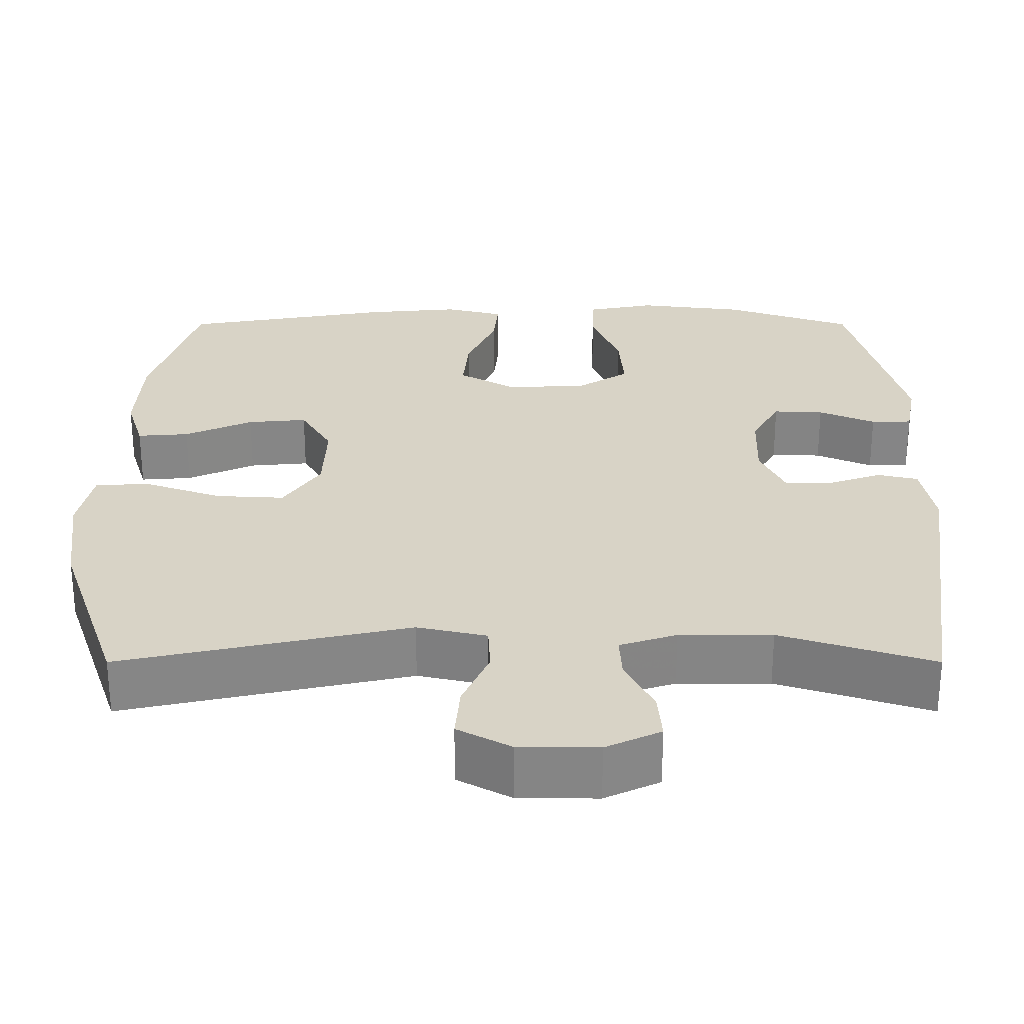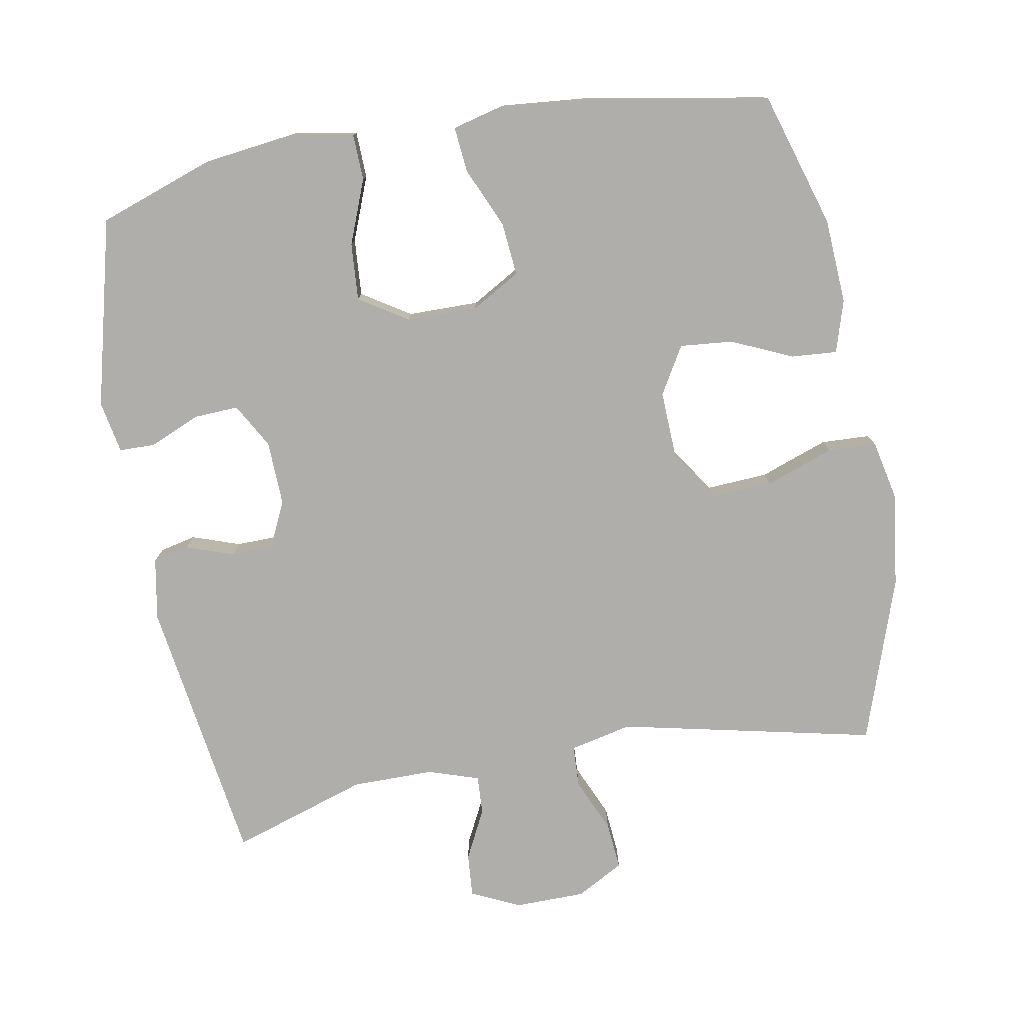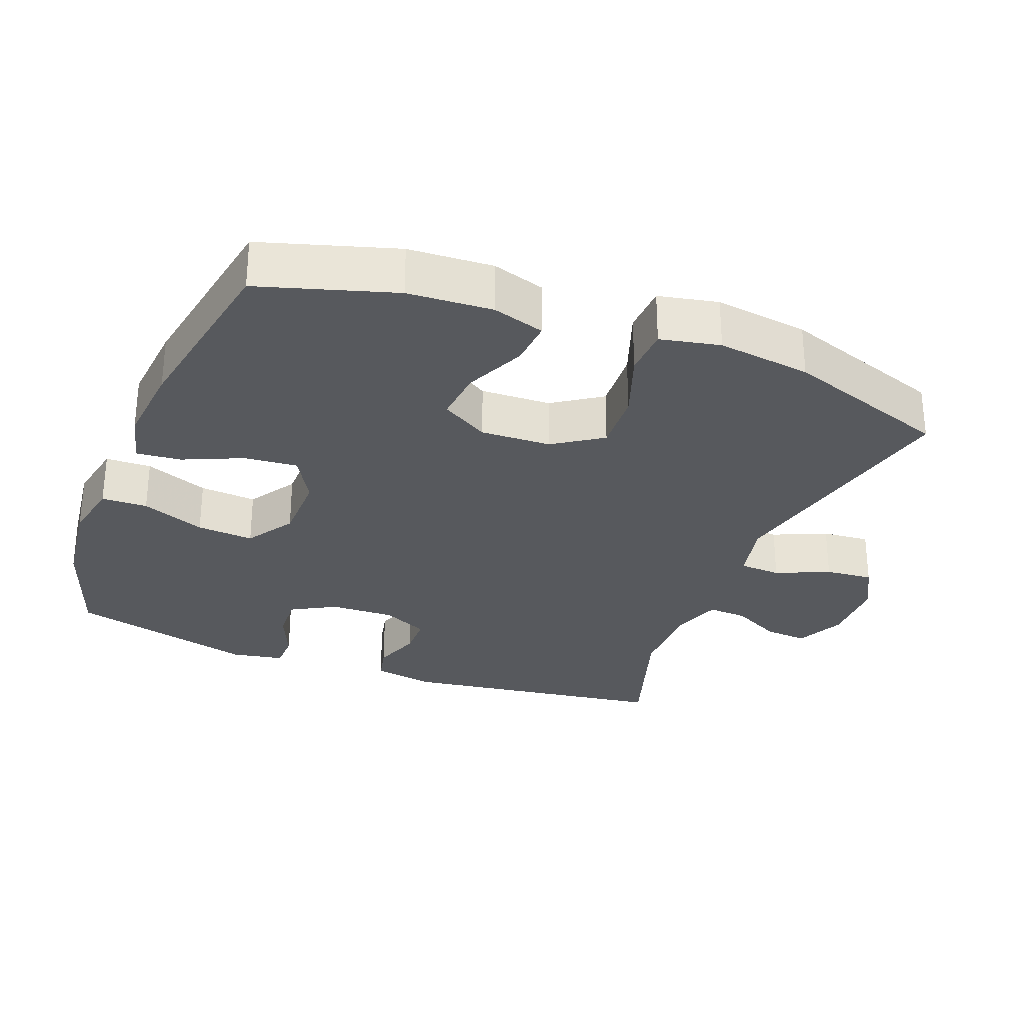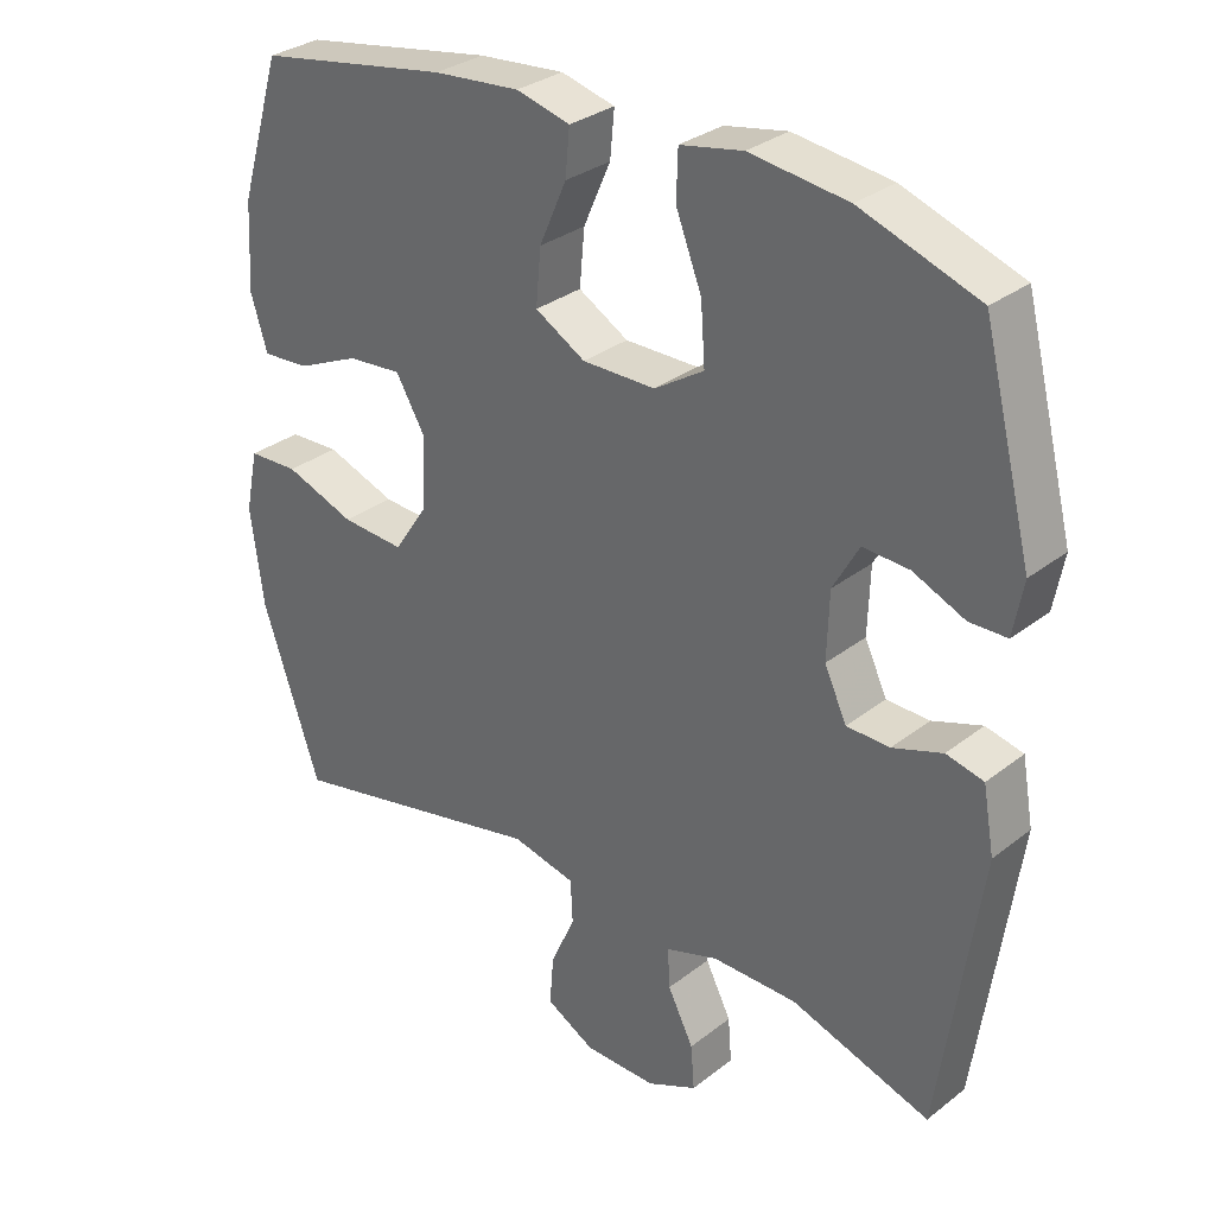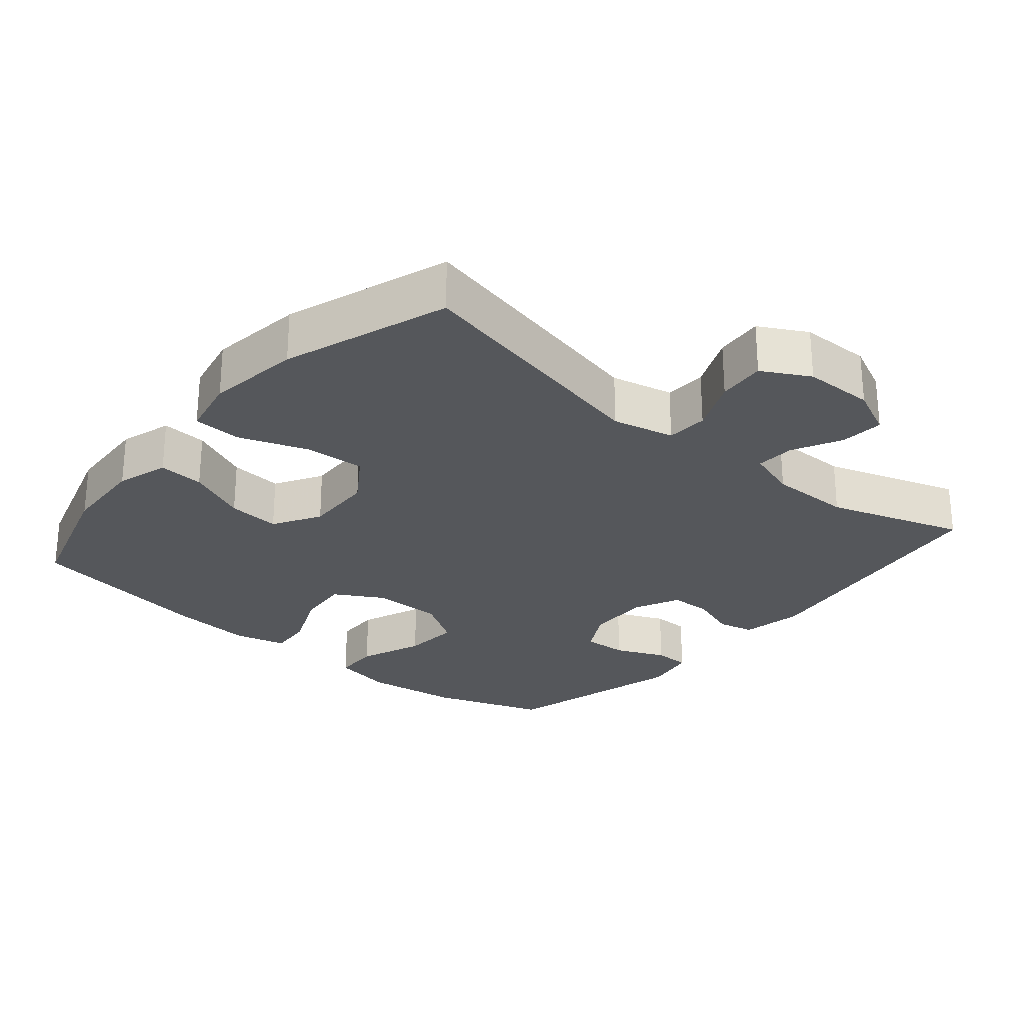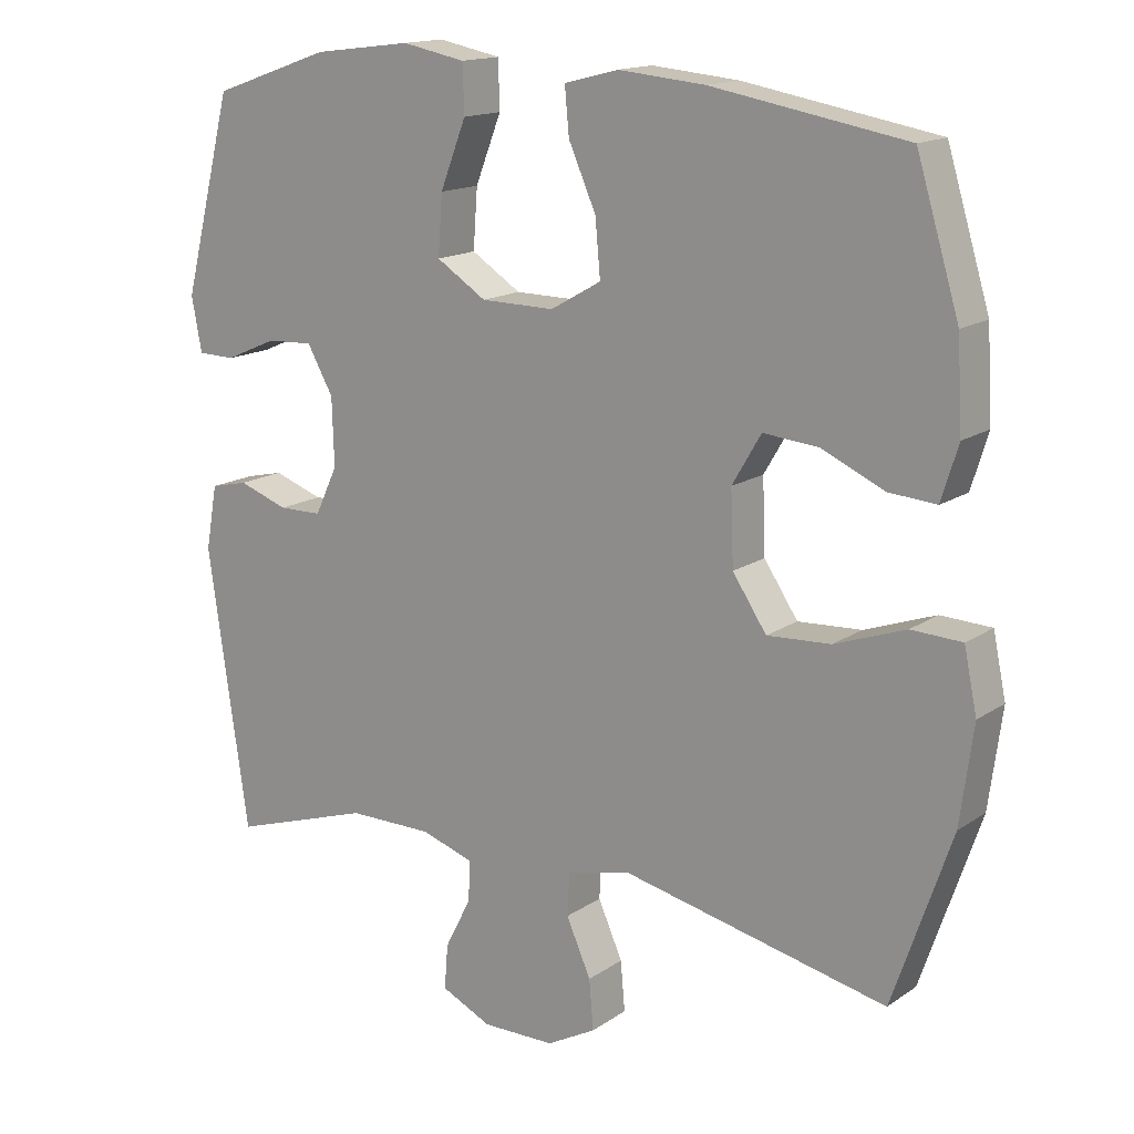
<metadata>
{"format":"obj","ext":"obj","renderer":"f3d","projection":"perspective","resolution":1024,"background":"white","views":[{"elev":-61.8,"azim":180.0,"up":"+Z"},{"elev":-77.8,"azim":10.3,"up":"+Y"},{"elev":-29.3,"azim":68.7,"up":"+Y"},{"elev":31.0,"azim":-137.8,"up":"+Z"},{"elev":-26.5,"azim":139.9,"up":"+Y"},{"elev":15.4,"azim":35.8,"up":"+Z"}]}
</metadata>
<code>
v 0.5 0.07 0.5
v 0.559 0.07 0.306
v 0.566 0.07 0.184
v 0.543 0.07 0.109
v 0.477 0.07 0.114
v 0.39 0.07 0.153
v 0.314 0.07 0.16
v 0.274 0.07 0.092
v 0.278 0.07 -0.009
v 0.325 0.07 -0.079
v 0.413 0.07 -0.074
v 0.511 0.07 -0.039
v 0.581 0.07 -0.042
v 0.599 0.07 -0.128
v 0.581 0.07 -0.263
v 0.5 0.07 -0.5
v 0.133 0.07 -0.419
v 0.044 0.07 -0.439
v 0.041 0.07 -0.499
v 0.075 0.07 -0.576
v 0.081 0.07 -0.645
v 0.013 0.07 -0.682
v -0.088 0.07 -0.683
v -0.158 0.07 -0.65
v -0.153 0.07 -0.588
v -0.117 0.07 -0.517
v -0.114 0.07 -0.461
v -0.187 0.07 -0.437
v -0.305 0.07 -0.437
v -0.5 0.07 -0.5
v -0.556 0.07 -0.113
v -0.54 0.07 -0.024
v -0.488 0.07 -0.012
v -0.419 0.07 -0.036
v -0.359 0.07 -0.035
v -0.328 0.07 0.031
v -0.331 0.07 0.124
v -0.367 0.07 0.188
v -0.431 0.07 0.185
v -0.503 0.07 0.154
v -0.555 0.07 0.155
v -0.569 0.07 0.23
v -0.5 0.07 0.5
v -0.336 0.07 0.557
v -0.2 0.07 0.574
v -0.113 0.07 0.557
v -0.111 0.07 0.491
v -0.147 0.07 0.399
v -0.153 0.07 0.317
v -0.084 0.07 0.273
v 0.018 0.07 0.272
v 0.088 0.07 0.312
v 0.081 0.07 0.389
v 0.043 0.07 0.475
v 0.037 0.07 0.539
v 0.112 0.07 0.558
v 0.232 0.07 0.547
v 0.5 0 0.5
v 0.559 0 0.306
v 0.566 0 0.184
v 0.543 0 0.109
v 0.477 0 0.114
v 0.39 0 0.153
v 0.314 0 0.16
v 0.274 0 0.092
v 0.278 0 -0.009
v 0.325 0 -0.079
v 0.413 0 -0.074
v 0.511 0 -0.039
v 0.581 0 -0.042
v 0.599 0 -0.128
v 0.581 0 -0.263
v 0.5 0 -0.5
v 0.133 0 -0.419
v 0.044 0 -0.439
v 0.041 0 -0.499
v 0.075 0 -0.576
v 0.081 0 -0.645
v 0.013 0 -0.682
v -0.088 0 -0.683
v -0.158 0 -0.65
v -0.153 0 -0.588
v -0.117 0 -0.517
v -0.114 0 -0.461
v -0.187 0 -0.437
v -0.305 0 -0.437
v -0.5 0 -0.5
v -0.556 0 -0.113
v -0.54 0 -0.024
v -0.488 0 -0.012
v -0.419 0 -0.036
v -0.359 0 -0.035
v -0.328 0 0.031
v -0.331 0 0.124
v -0.367 0 0.188
v -0.431 0 0.185
v -0.503 0 0.154
v -0.555 0 0.155
v -0.569 0 0.23
v -0.5 0 0.5
v -0.336 0 0.557
v -0.2 0 0.574
v -0.113 0 0.557
v -0.111 0 0.491
v -0.147 0 0.399
v -0.153 0 0.317
v -0.084 0 0.273
v 0.018 0 0.272
v 0.088 0 0.312
v 0.081 0 0.389
v 0.043 0 0.475
v 0.037 0 0.539
v 0.112 0 0.558
v 0.232 0 0.547
f 4 5 6
f 3 4 6
f 2 3 6
f 1 2 6
f 57 1 6
f 56 57 6
f 55 56 6
f 54 55 6
f 53 54 6
f 52 53 6 7
f 51 52 7 8
f 50 51 8 9
f 49 50 9 10
f 46 47 48
f 45 46 48
f 44 45 48
f 43 44 48
f 42 43 48
f 41 42 48
f 40 41 48
f 39 40 48
f 38 39 48 49
f 37 38 49 10
f 32 33 34
f 31 32 34
f 30 31 34
f 29 30 34
f 28 29 34 35
f 27 28 35 36
f 24 25 26
f 23 24 26
f 22 23 26
f 21 22 26
f 20 21 26
f 19 20 26
f 18 19 26 27
f 36 37 10
f 27 36 10
f 18 27 10
f 17 18 10
f 15 16 17
f 14 15 17
f 13 14 17
f 12 13 17
f 11 12 17
f 10 11 17
f 63 62 61
f 63 61 60
f 63 60 59
f 63 59 58
f 63 58 114
f 63 114 113
f 63 113 112
f 63 112 111
f 63 111 110
f 64 63 110 109
f 65 64 109 108
f 66 65 108 107
f 67 66 107 106
f 105 104 103
f 105 103 102
f 105 102 101
f 105 101 100
f 105 100 99
f 105 99 98
f 105 98 97
f 105 97 96
f 106 105 96 95
f 67 106 95 94
f 91 90 89
f 91 89 88
f 91 88 87
f 91 87 86
f 92 91 86 85
f 93 92 85 84
f 83 82 81
f 83 81 80
f 83 80 79
f 83 79 78
f 83 78 77
f 83 77 76
f 84 83 76 75
f 67 94 93
f 67 93 84
f 67 84 75
f 67 75 74
f 74 73 72
f 74 72 71
f 74 71 70
f 74 70 69
f 74 69 68
f 74 68 67
f 1 58 59 2
f 2 59 60 3
f 3 60 61 4
f 4 61 62 5
f 5 62 63 6
f 6 63 64 7
f 7 64 65 8
f 8 65 66 9
f 9 66 67 10
f 10 67 68 11
f 11 68 69 12
f 12 69 70 13
f 13 70 71 14
f 14 71 72 15
f 15 72 73 16
f 16 73 74 17
f 17 74 75 18
f 18 75 76 19
f 19 76 77 20
f 20 77 78 21
f 21 78 79 22
f 22 79 80 23
f 23 80 81 24
f 24 81 82 25
f 25 82 83 26
f 26 83 84 27
f 27 84 85 28
f 28 85 86 29
f 29 86 87 30
f 30 87 88 31
f 31 88 89 32
f 32 89 90 33
f 33 90 91 34
f 34 91 92 35
f 35 92 93 36
f 36 93 94 37
f 37 94 95 38
f 38 95 96 39
f 39 96 97 40
f 40 97 98 41
f 41 98 99 42
f 42 99 100 43
f 43 100 101 44
f 44 101 102 45
f 45 102 103 46
f 46 103 104 47
f 47 104 105 48
f 48 105 106 49
f 49 106 107 50
f 50 107 108 51
f 51 108 109 52
f 52 109 110 53
f 53 110 111 54
f 54 111 112 55
f 55 112 113 56
f 56 113 114 57
f 57 114 58 1

</code>
